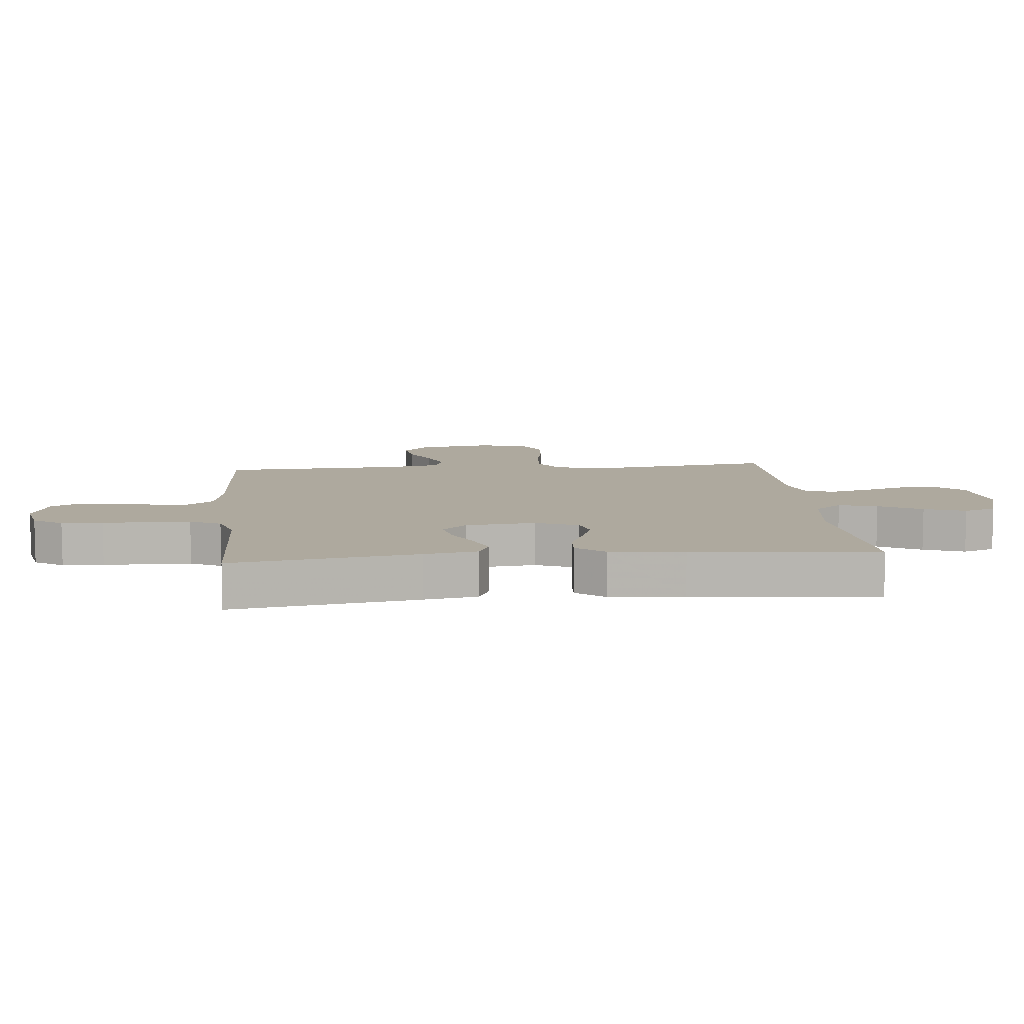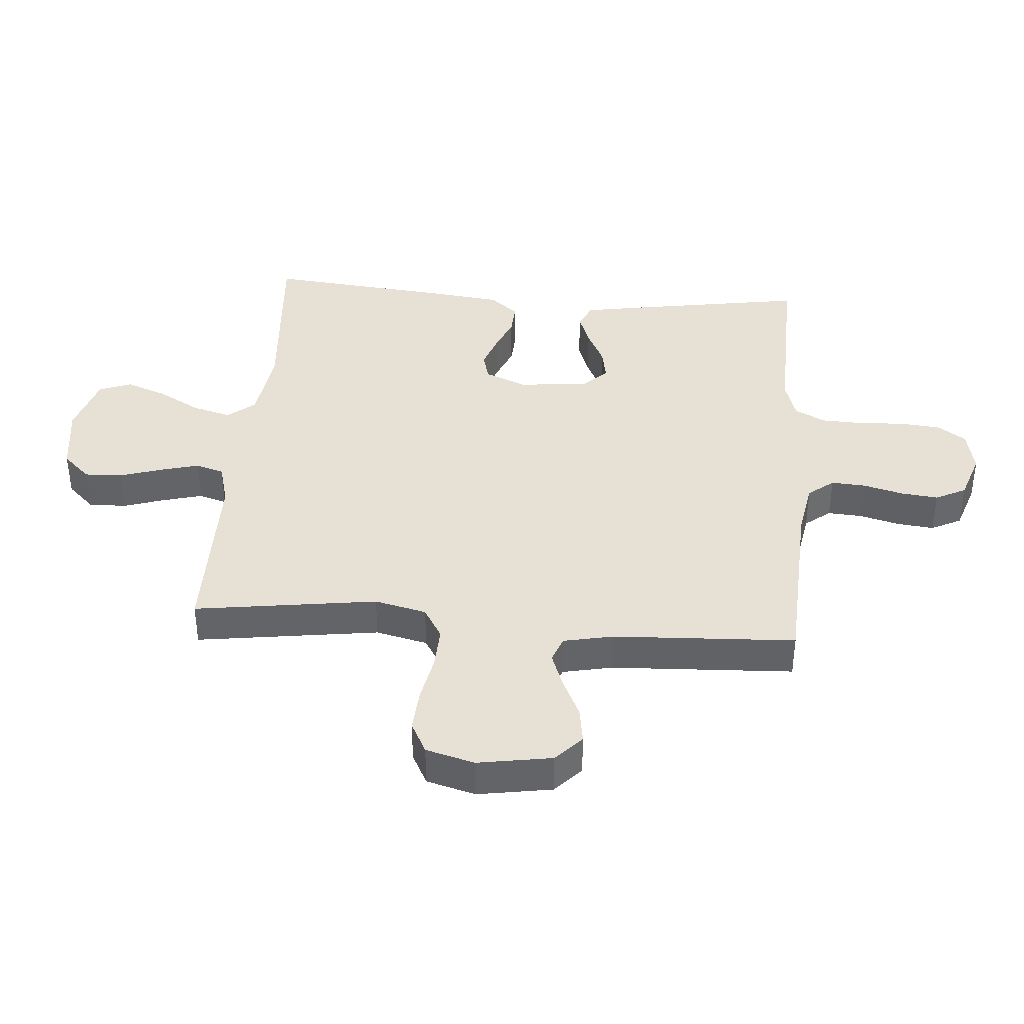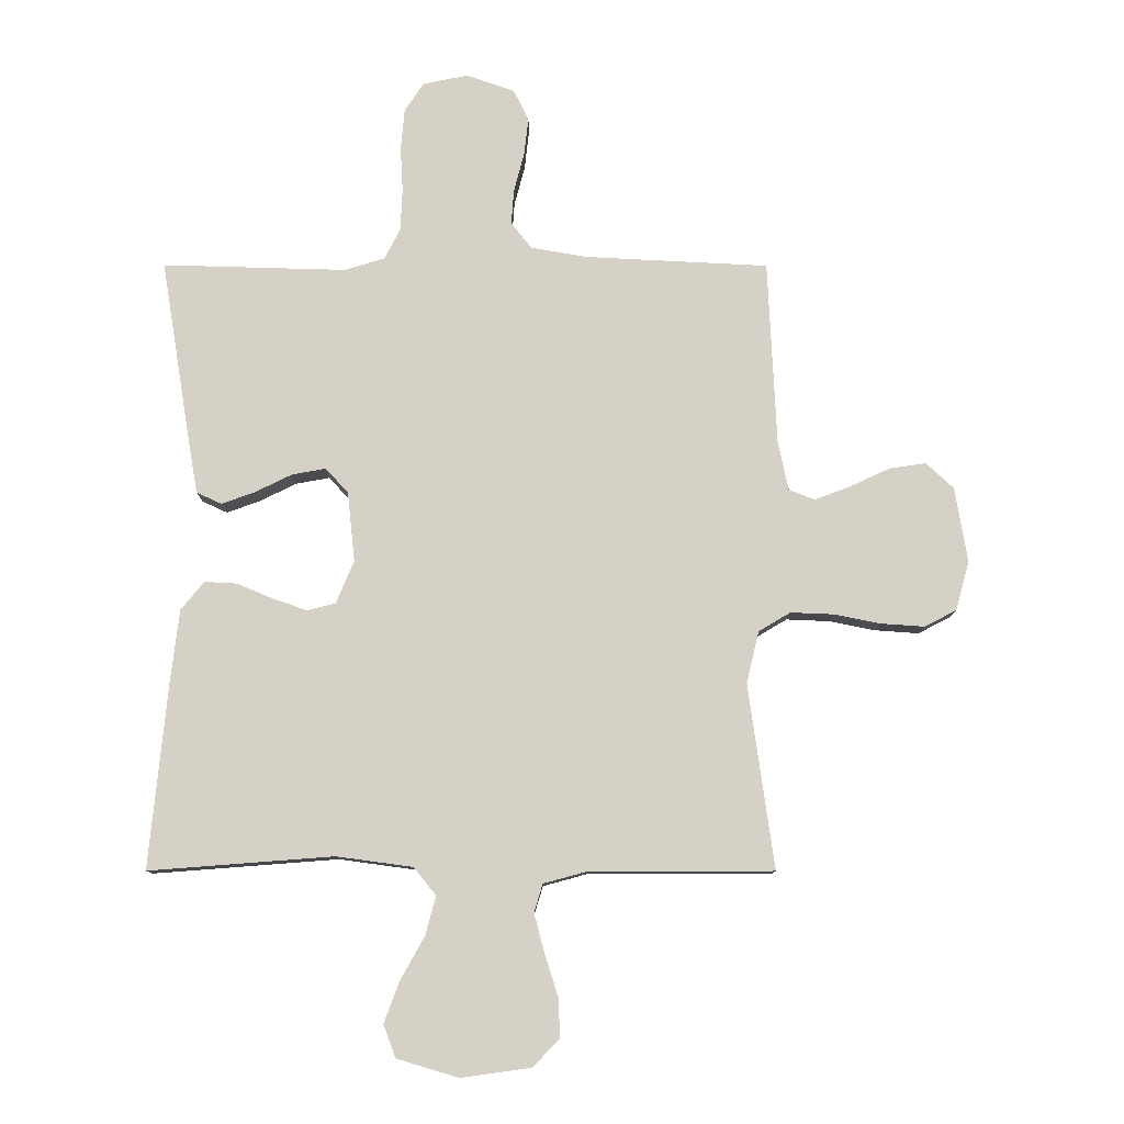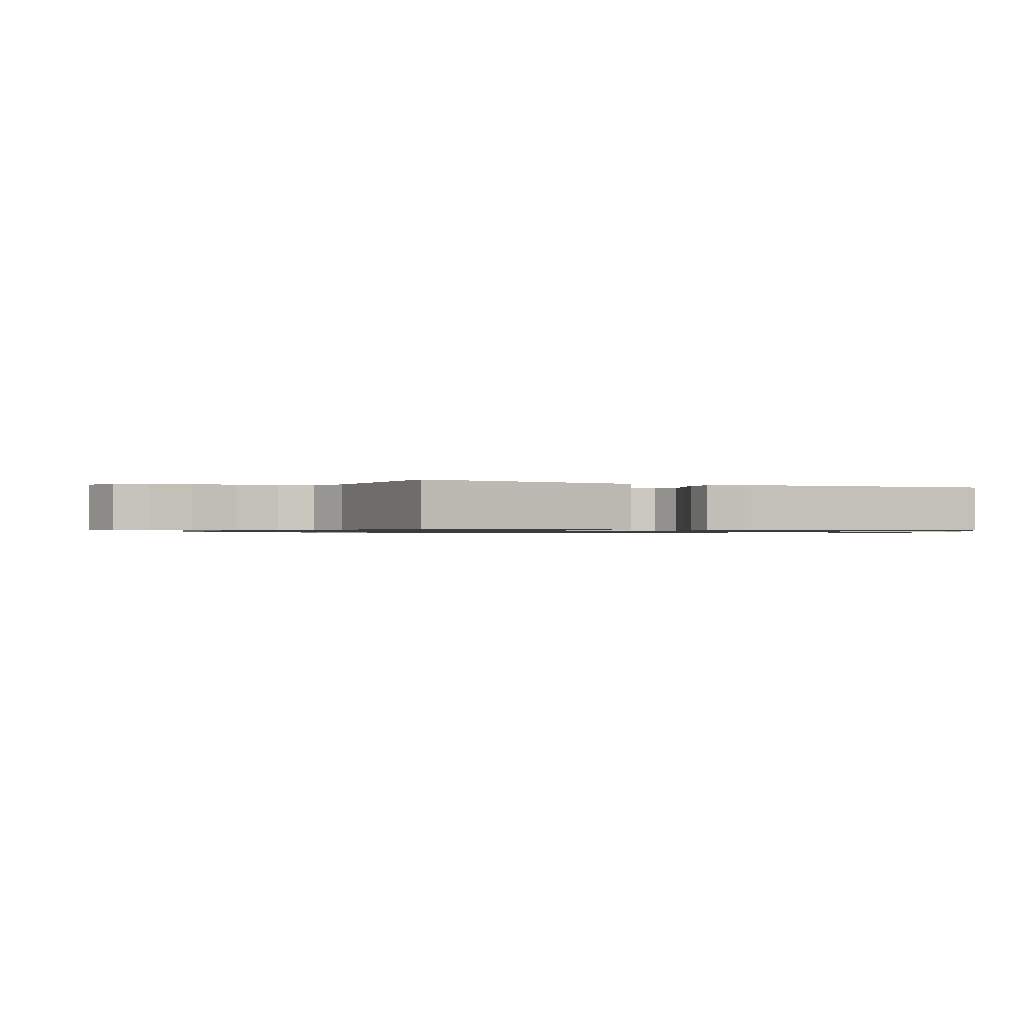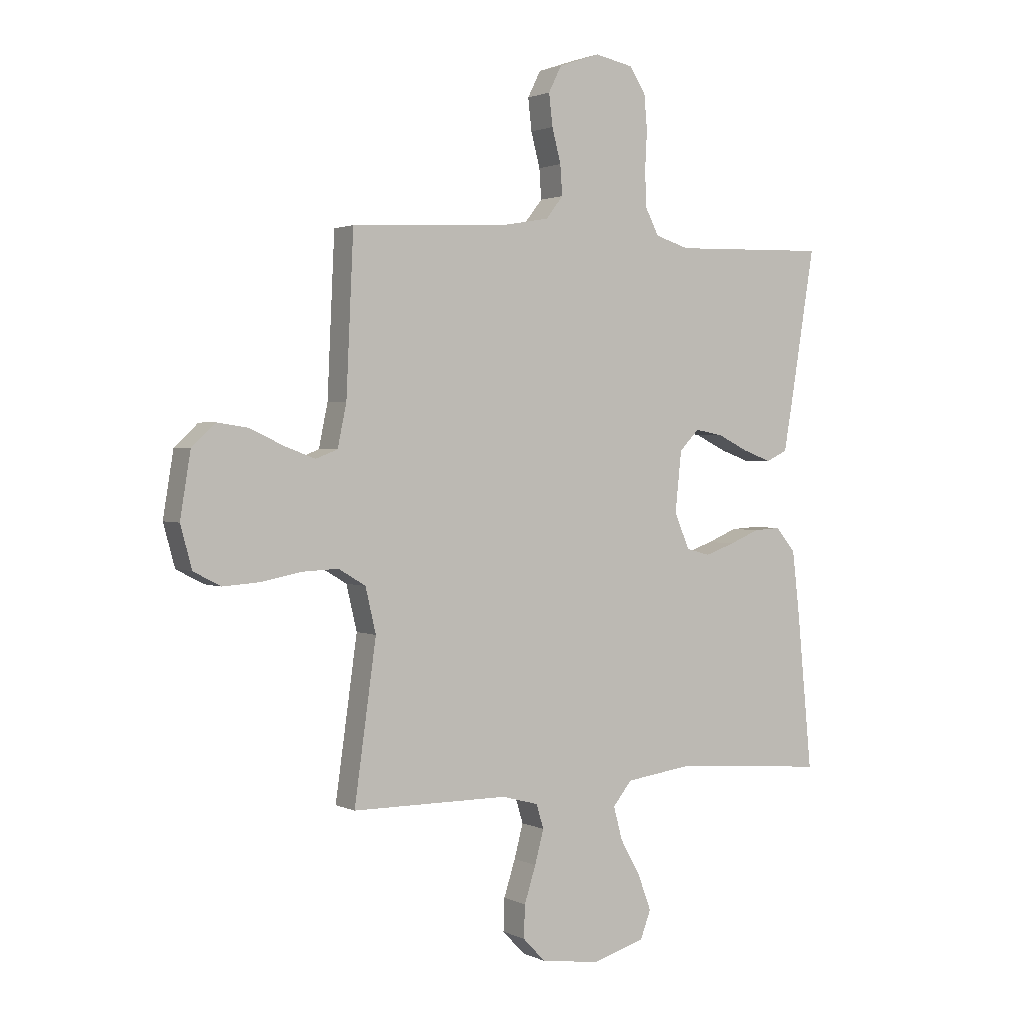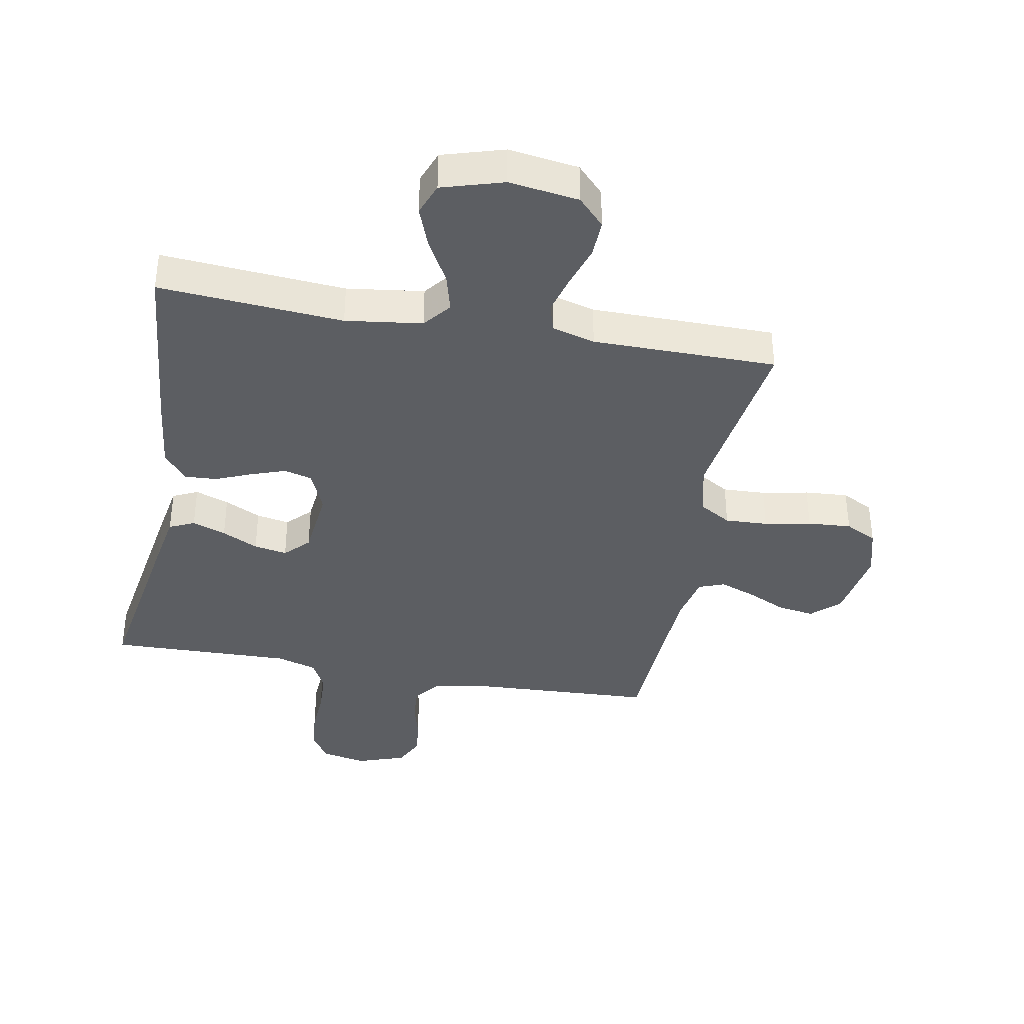
<metadata>
{"format":"obj","ext":"obj","renderer":"f3d","projection":"perspective","resolution":1024,"background":"white","views":[{"elev":9.0,"azim":84.5,"up":"+Y"},{"elev":39.2,"azim":-85.5,"up":"+Y"},{"elev":-10.6,"azim":179.8,"up":"+Z"},{"elev":-0.8,"azim":62.2,"up":"+Y"},{"elev":1.8,"azim":-31.9,"up":"+Z"},{"elev":-37.8,"azim":169.5,"up":"+Y"}]}
</metadata>
<code>
v -0.5 0.07 0.5
v -0.2 0.07 0.515
v -0.109 0.07 0.531
v -0.076 0.07 0.573
v -0.08 0.07 0.63
v -0.097 0.07 0.695
v -0.104 0.07 0.756
v -0.079 0.07 0.806
v 0 0.07 0.833
v 0.073 0.07 0.818
v 0.104 0.07 0.771
v 0.11 0.07 0.704
v 0.106 0.07 0.631
v 0.109 0.07 0.562
v 0.135 0.07 0.512
v 0.2 0.07 0.492
v 0.5 0.07 0.5
v 0.451 0.07 0.2
v 0.436 0.07 0.114
v 0.395 0.07 0.095
v 0.34 0.07 0.115
v 0.281 0.07 0.144
v 0.227 0.07 0.154
v 0.189 0.07 0.115
v 0.177 0.07 0
v 0.206 0.07 -0.069
v 0.252 0.07 -0.081
v 0.309 0.07 -0.061
v 0.367 0.07 -0.037
v 0.419 0.07 -0.034
v 0.457 0.07 -0.08
v 0.471 0.07 -0.2
v 0.5 0.07 -0.5
v 0.2 0.07 -0.477
v 0.075 0.07 -0.494
v 0.039 0.07 -0.539
v 0.056 0.07 -0.602
v 0.095 0.07 -0.672
v 0.12 0.07 -0.739
v 0.1 0.07 -0.792
v 0 0.07 -0.822
v -0.114 0.07 -0.806
v -0.157 0.07 -0.761
v -0.155 0.07 -0.699
v -0.133 0.07 -0.63
v -0.116 0.07 -0.566
v -0.13 0.07 -0.52
v -0.2 0.07 -0.501
v -0.5 0.07 -0.5
v -0.458 0.07 -0.2
v -0.478 0.07 -0.115
v -0.53 0.07 -0.084
v -0.6 0.07 -0.087
v -0.676 0.07 -0.102
v -0.747 0.07 -0.107
v -0.799 0.07 -0.08
v -0.821 0.07 0
v -0.801 0.07 0.122
v -0.756 0.07 0.164
v -0.696 0.07 0.155
v -0.632 0.07 0.125
v -0.573 0.07 0.103
v -0.531 0.07 0.119
v -0.514 0.07 0.2
v -0.5 0 0.5
v -0.2 0 0.515
v -0.109 0 0.531
v -0.076 0 0.573
v -0.08 0 0.63
v -0.097 0 0.695
v -0.104 0 0.756
v -0.079 0 0.806
v 0 0 0.833
v 0.073 0 0.818
v 0.104 0 0.771
v 0.11 0 0.704
v 0.106 0 0.631
v 0.109 0 0.562
v 0.135 0 0.512
v 0.2 0 0.492
v 0.5 0 0.5
v 0.451 0 0.2
v 0.436 0 0.114
v 0.395 0 0.095
v 0.34 0 0.115
v 0.281 0 0.144
v 0.227 0 0.154
v 0.189 0 0.115
v 0.177 0 0
v 0.206 0 -0.069
v 0.252 0 -0.081
v 0.309 0 -0.061
v 0.367 0 -0.037
v 0.419 0 -0.034
v 0.457 0 -0.08
v 0.471 0 -0.2
v 0.5 0 -0.5
v 0.2 0 -0.477
v 0.075 0 -0.494
v 0.039 0 -0.539
v 0.056 0 -0.602
v 0.095 0 -0.672
v 0.12 0 -0.739
v 0.1 0 -0.792
v 0 0 -0.822
v -0.114 0 -0.806
v -0.157 0 -0.761
v -0.155 0 -0.699
v -0.133 0 -0.63
v -0.116 0 -0.566
v -0.13 0 -0.52
v -0.2 0 -0.501
v -0.5 0 -0.5
v -0.458 0 -0.2
v -0.478 0 -0.115
v -0.53 0 -0.084
v -0.6 0 -0.087
v -0.676 0 -0.102
v -0.747 0 -0.107
v -0.799 0 -0.08
v -0.821 0 0
v -0.801 0 0.122
v -0.756 0 0.164
v -0.696 0 0.155
v -0.632 0 0.125
v -0.573 0 0.103
v -0.531 0 0.119
v -0.514 0 0.2
f 58 59 60 61
f 58 61 62
f 57 58 62
f 56 57 62 63
f 53 54 55 56
f 52 53 56 63
f 48 49 50
f 47 48 50 51
f 42 43 44 45
f 42 45 46
f 41 42 46
f 40 41 46 47
f 37 38 39 40
f 36 37 40 47
f 31 32 33 34
f 31 34 35
f 28 29 30 31
f 27 28 31 35
f 26 27 35 36
f 19 20 21 22
f 17 18 19 22
f 16 17 22 23
f 15 16 23 24
f 10 11 12 13
f 10 13 14
f 9 10 14
f 8 9 14
f 5 6 7 8
f 4 5 8 14
f 3 4 14 15
f 64 1 2
f 51 52 63 64
f 25 26 36 47
f 25 47 51 64
f 15 24 25 64
f 2 3 15 64
f 125 124 123 122
f 126 125 122
f 126 122 121
f 127 126 121 120
f 120 119 118 117
f 127 120 117 116
f 114 113 112
f 115 114 112 111
f 109 108 107 106
f 110 109 106
f 110 106 105
f 111 110 105 104
f 104 103 102 101
f 111 104 101 100
f 98 97 96 95
f 99 98 95
f 95 94 93 92
f 99 95 92 91
f 100 99 91 90
f 86 85 84 83
f 86 83 82 81
f 87 86 81 80
f 88 87 80 79
f 77 76 75 74
f 78 77 74
f 78 74 73
f 78 73 72
f 72 71 70 69
f 78 72 69 68
f 79 78 68 67
f 66 65 128
f 128 127 116 115
f 111 100 90 89
f 128 115 111 89
f 128 89 88 79
f 128 79 67 66
f 1 65 66 2
f 2 66 67 3
f 3 67 68 4
f 4 68 69 5
f 5 69 70 6
f 6 70 71 7
f 7 71 72 8
f 8 72 73 9
f 9 73 74 10
f 10 74 75 11
f 11 75 76 12
f 12 76 77 13
f 13 77 78 14
f 14 78 79 15
f 15 79 80 16
f 16 80 81 17
f 17 81 82 18
f 18 82 83 19
f 19 83 84 20
f 20 84 85 21
f 21 85 86 22
f 22 86 87 23
f 23 87 88 24
f 24 88 89 25
f 25 89 90 26
f 26 90 91 27
f 27 91 92 28
f 28 92 93 29
f 29 93 94 30
f 30 94 95 31
f 31 95 96 32
f 32 96 97 33
f 33 97 98 34
f 34 98 99 35
f 35 99 100 36
f 36 100 101 37
f 37 101 102 38
f 38 102 103 39
f 39 103 104 40
f 40 104 105 41
f 41 105 106 42
f 42 106 107 43
f 43 107 108 44
f 44 108 109 45
f 45 109 110 46
f 46 110 111 47
f 47 111 112 48
f 48 112 113 49
f 49 113 114 50
f 50 114 115 51
f 51 115 116 52
f 52 116 117 53
f 53 117 118 54
f 54 118 119 55
f 55 119 120 56
f 56 120 121 57
f 57 121 122 58
f 58 122 123 59
f 59 123 124 60
f 60 124 125 61
f 61 125 126 62
f 62 126 127 63
f 63 127 128 64
f 64 128 65 1

</code>
